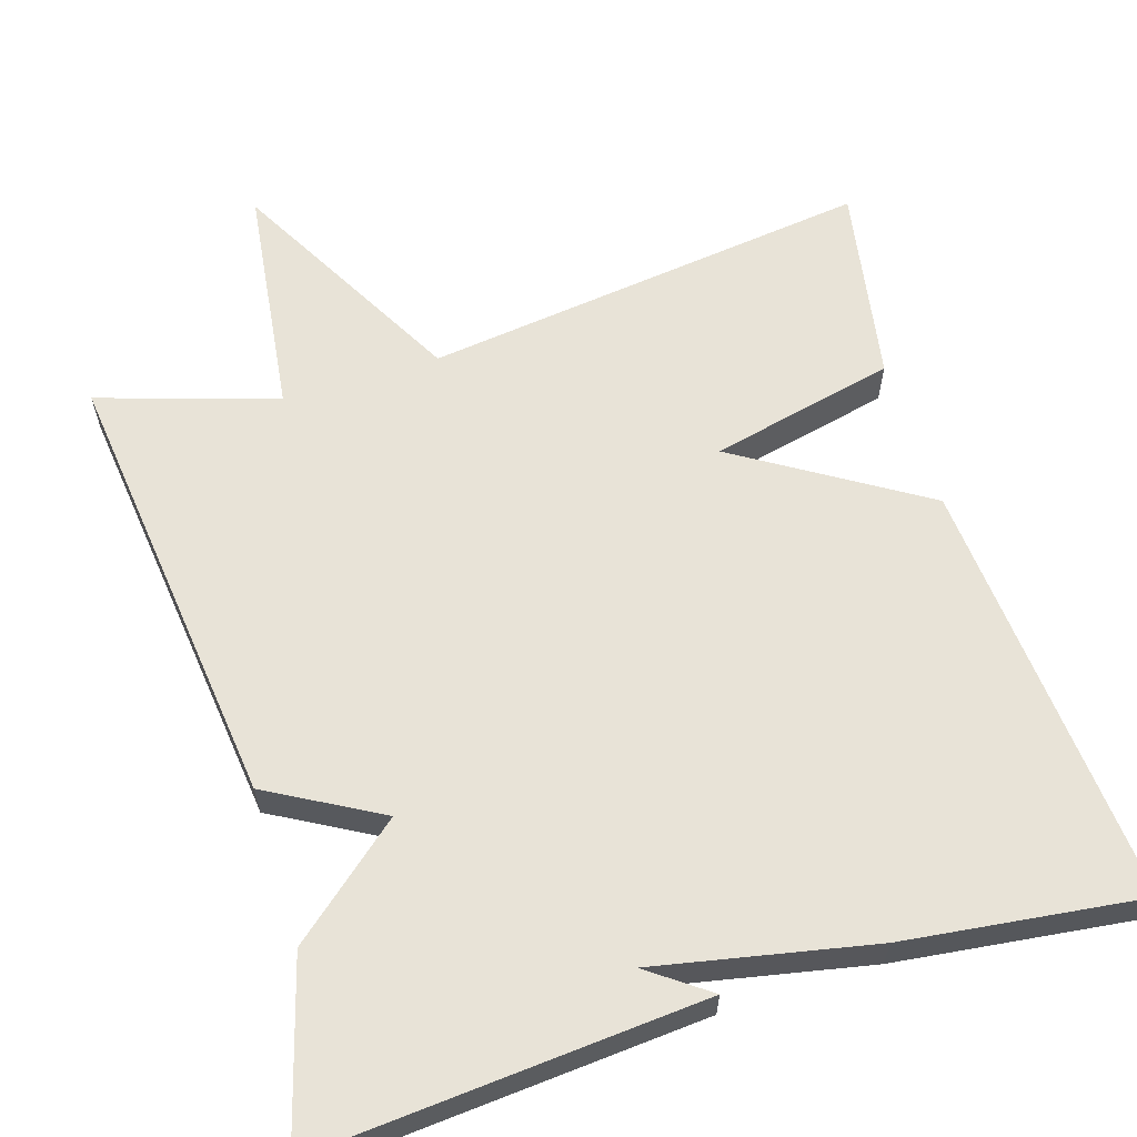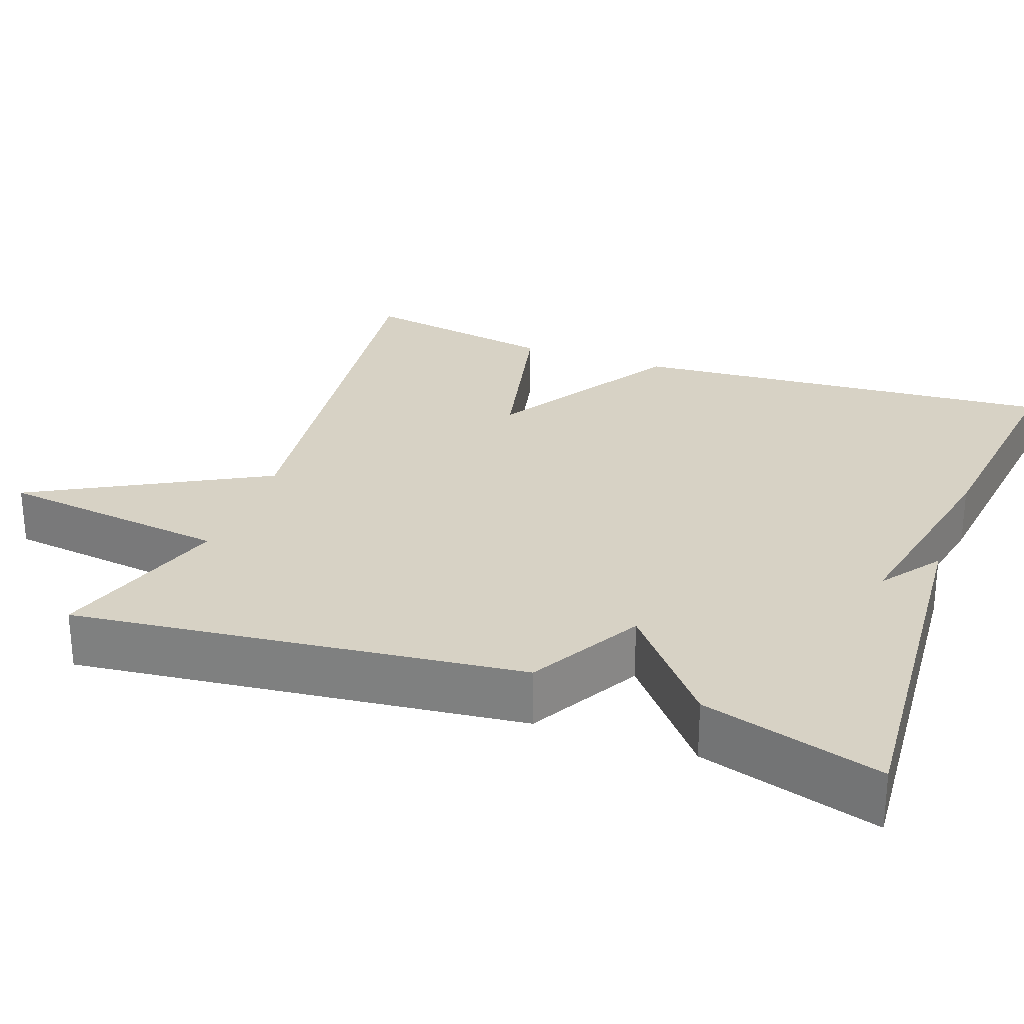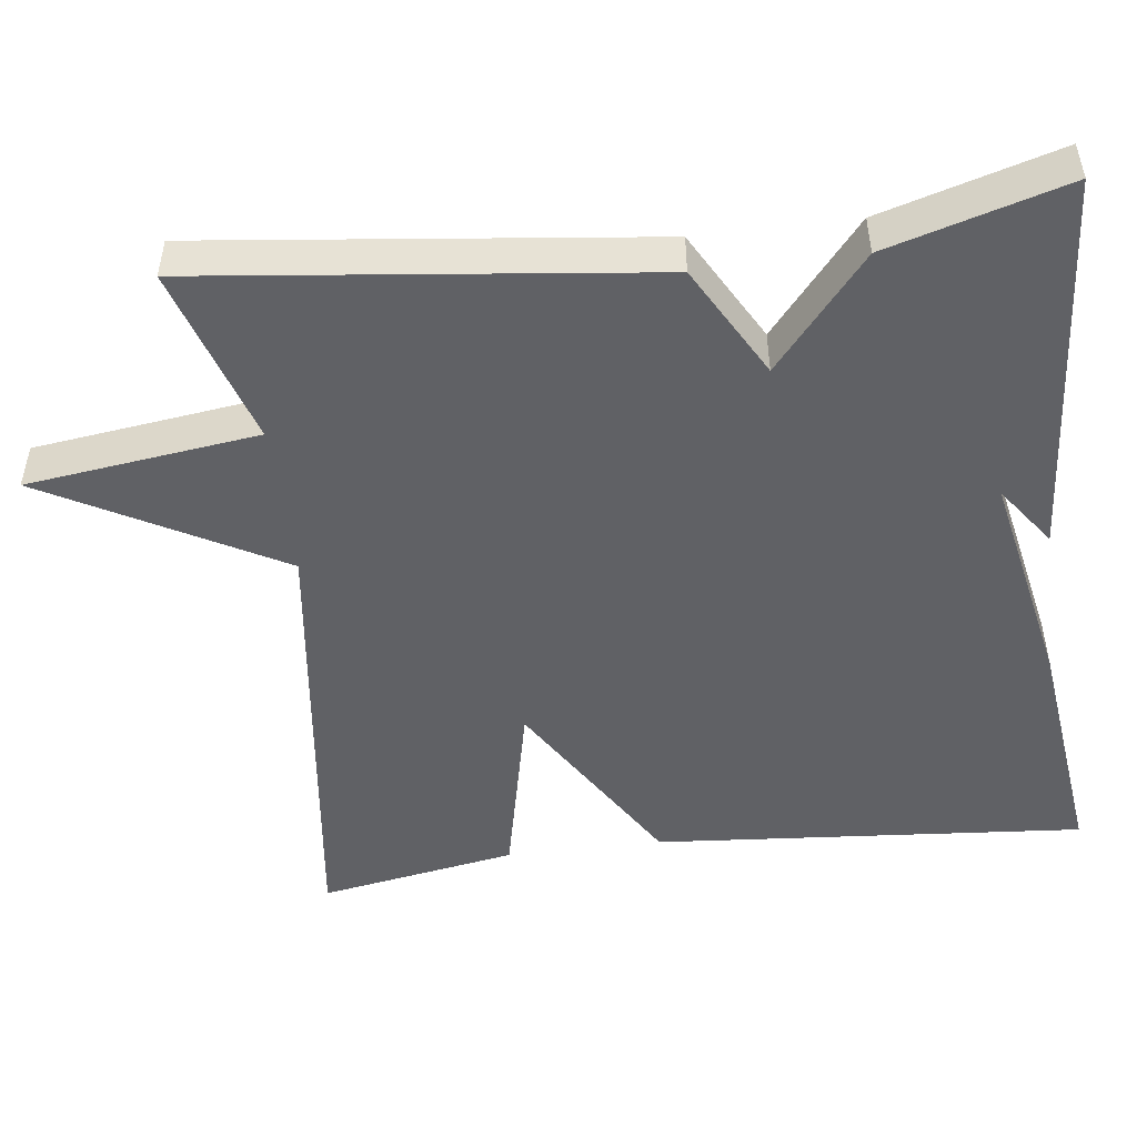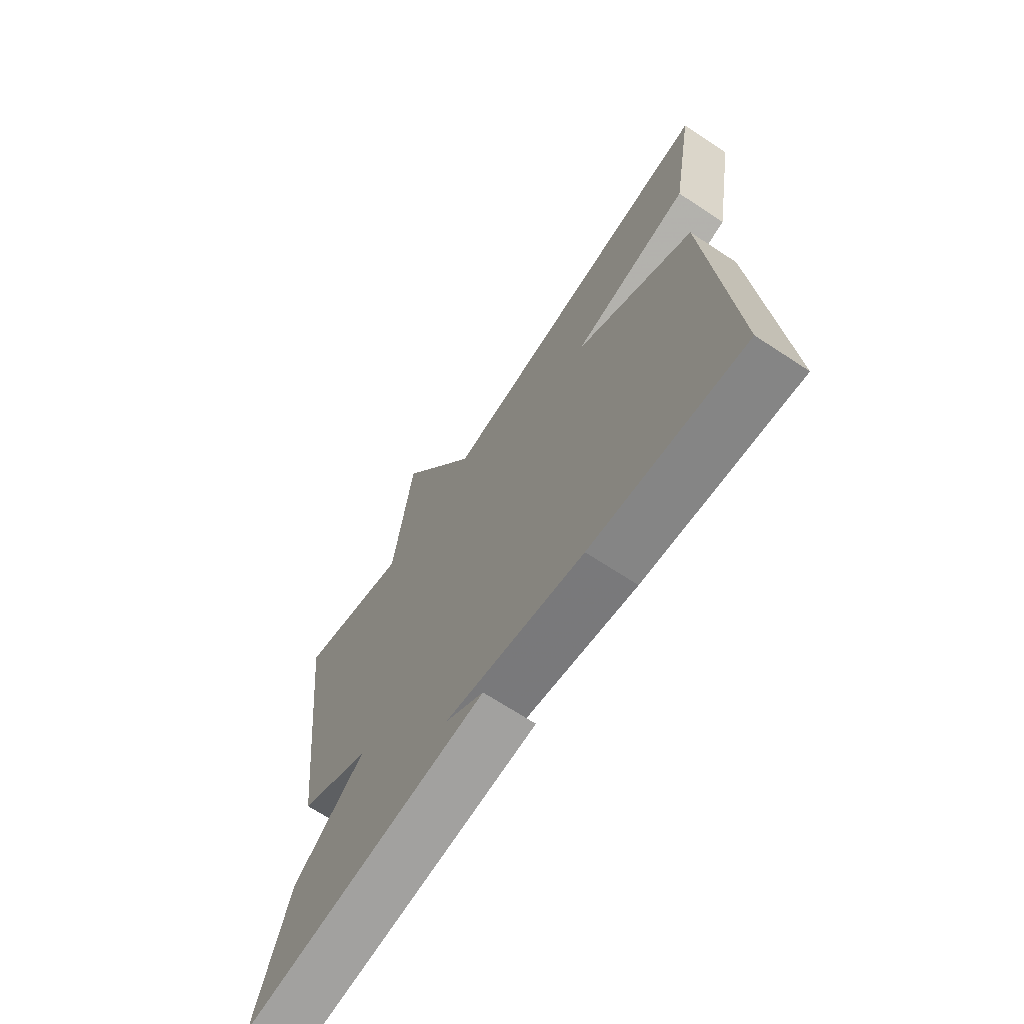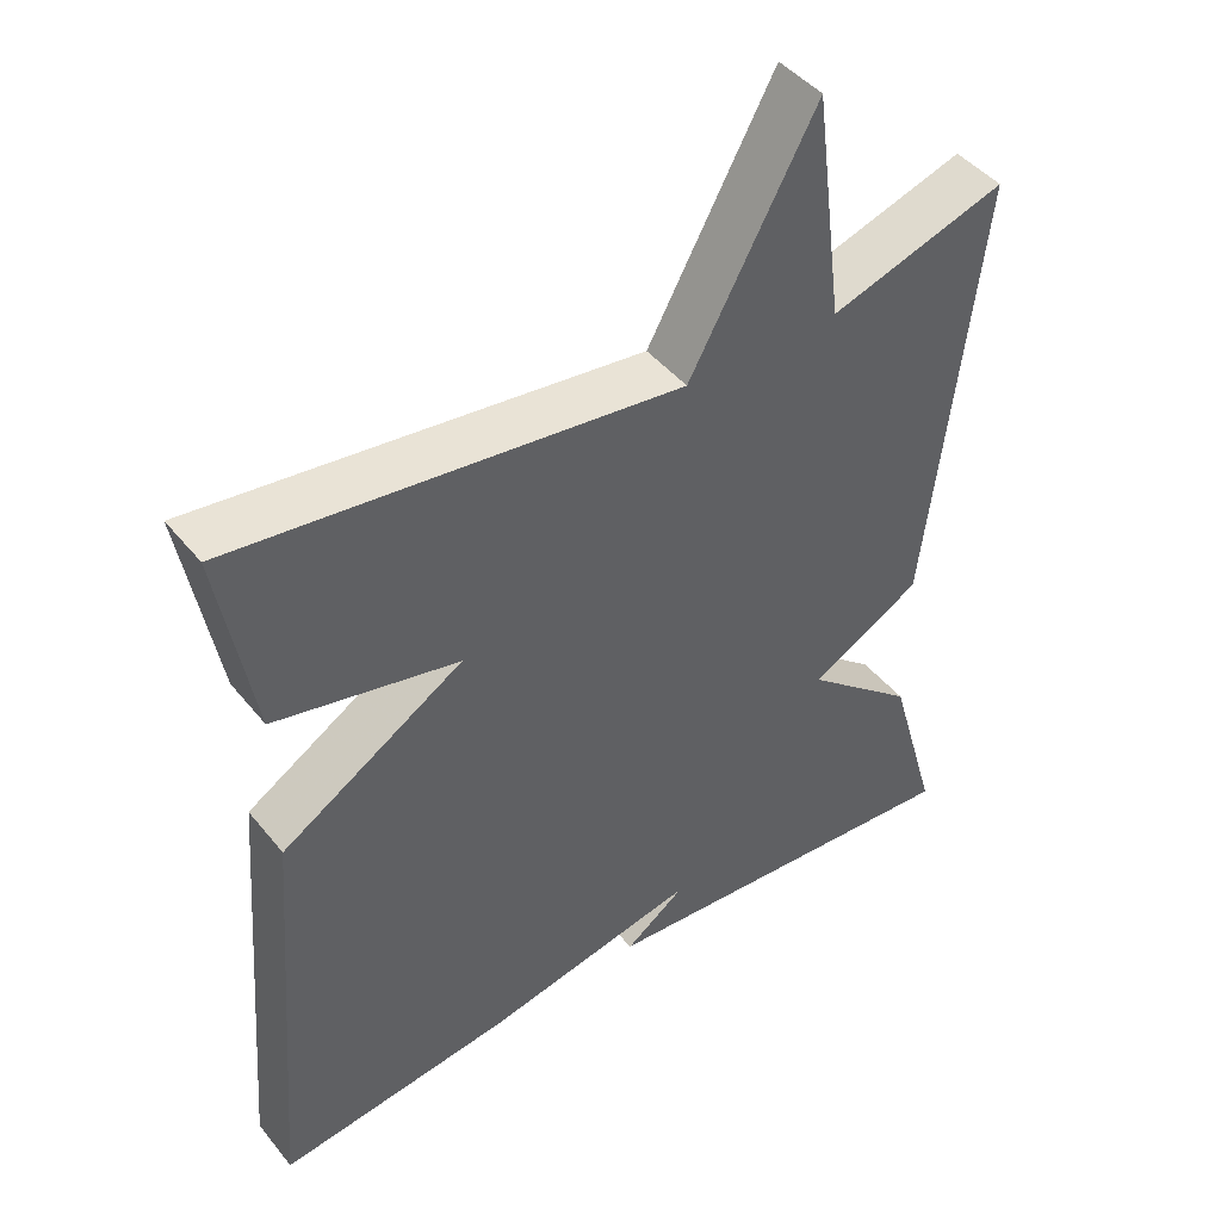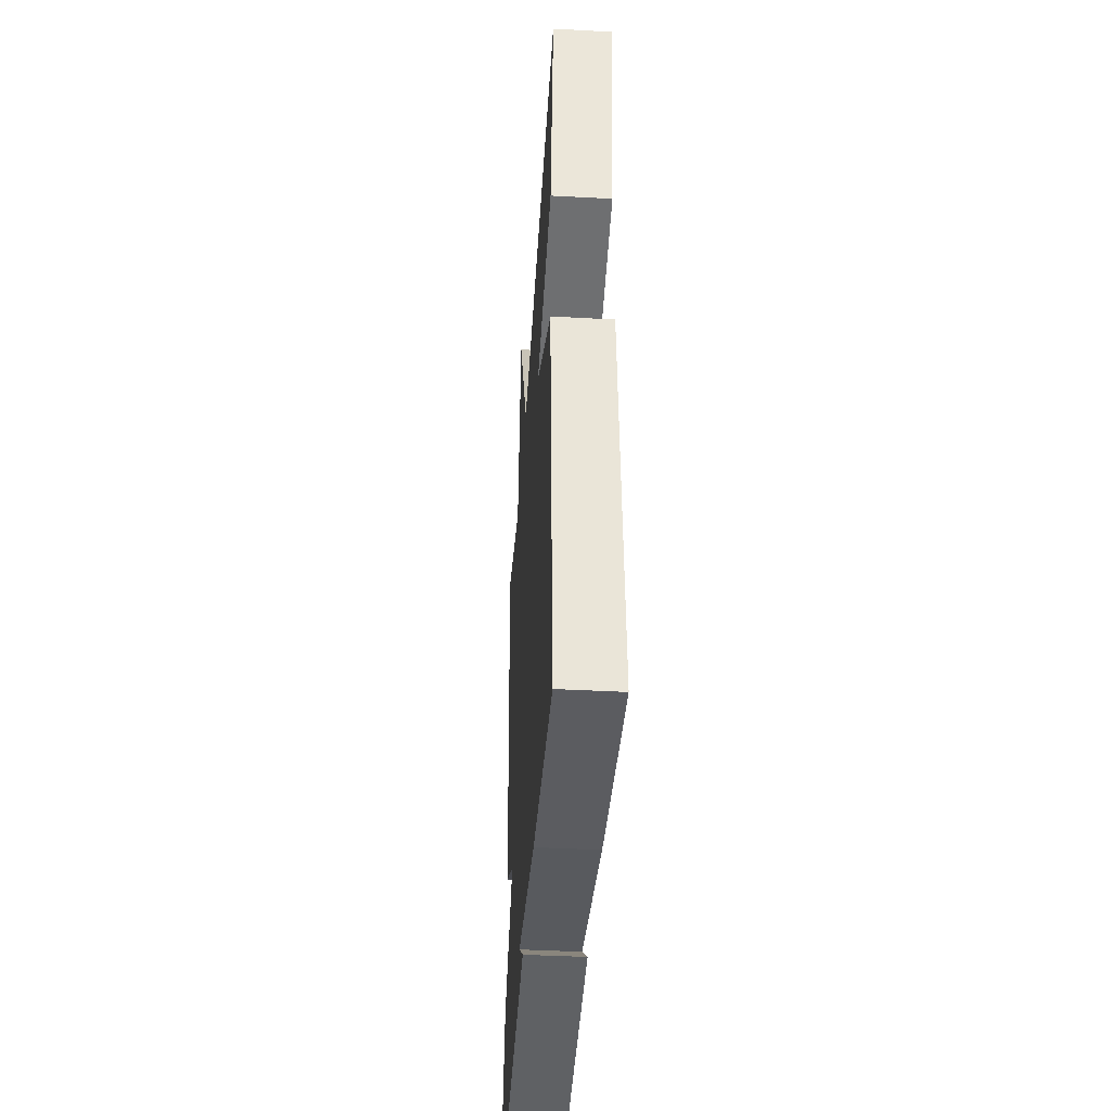
<metadata>
{"format":"obj","ext":"obj","renderer":"f3d","projection":"perspective","resolution":1024,"background":"white","views":[{"elev":61.7,"azim":162.7,"up":"+Y"},{"elev":27.4,"azim":110.0,"up":"+Y"},{"elev":-49.4,"azim":97.1,"up":"+Y"},{"elev":-68.3,"azim":-123.4,"up":"+Z"},{"elev":45.0,"azim":-36.3,"up":"+Z"},{"elev":-41.8,"azim":-93.7,"up":"+Z"}]}
</metadata>
<code>
v -0.5 0.07 0.5
v 0.073 0.07 0.428
v 0.235 0.07 0.724
v 0.273 0.07 0.428
v 0.5 0.07 0.5
v 0.434 0.07 -0.072
v 0.291 0.07 -0.152
v 0.434 0.07 -0.272
v 0.5 0.07 -0.5
v 0.005 0.07 -0.462
v 0.082 0.07 -0.406
v -0.195 0.07 -0.462
v -0.5 0.07 -0.5
v -0.456 0.07 0.048
v -0.22 0.07 0.195
v -0.456 0.07 0.248
v -0.5 0 0.5
v 0.073 0 0.428
v 0.235 0 0.724
v 0.273 0 0.428
v 0.5 0 0.5
v 0.434 0 -0.072
v 0.291 0 -0.152
v 0.434 0 -0.272
v 0.5 0 -0.5
v 0.005 0 -0.462
v 0.082 0 -0.406
v -0.195 0 -0.462
v -0.5 0 -0.5
v -0.456 0 0.048
v -0.22 0 0.195
v -0.456 0 0.248
f 15 16 1 2
f 13 14 15
f 12 13 15
f 11 12 15
f 11 15 2
f 8 9 10 11
f 7 8 11
f 2 3 4
f 11 2 4
f 7 11 4
f 4 5 6 7
f 18 17 32 31
f 31 30 29
f 31 29 28
f 31 28 27
f 18 31 27
f 27 26 25 24
f 27 24 23
f 20 19 18
f 20 18 27
f 20 27 23
f 23 22 21 20
f 1 17 18 2
f 2 18 19 3
f 3 19 20 4
f 4 20 21 5
f 5 21 22 6
f 6 22 23 7
f 7 23 24 8
f 8 24 25 9
f 9 25 26 10
f 10 26 27 11
f 11 27 28 12
f 12 28 29 13
f 13 29 30 14
f 14 30 31 15
f 15 31 32 16
f 16 32 17 1

</code>
